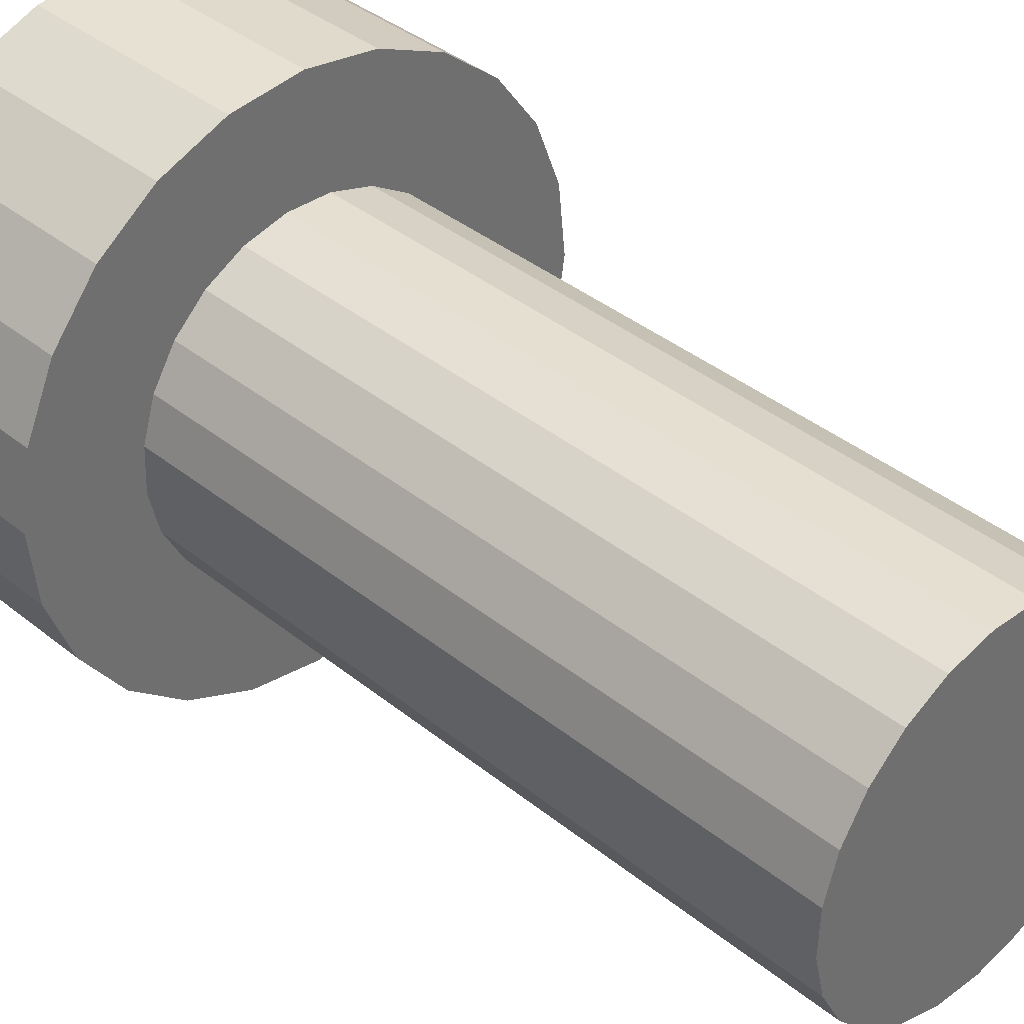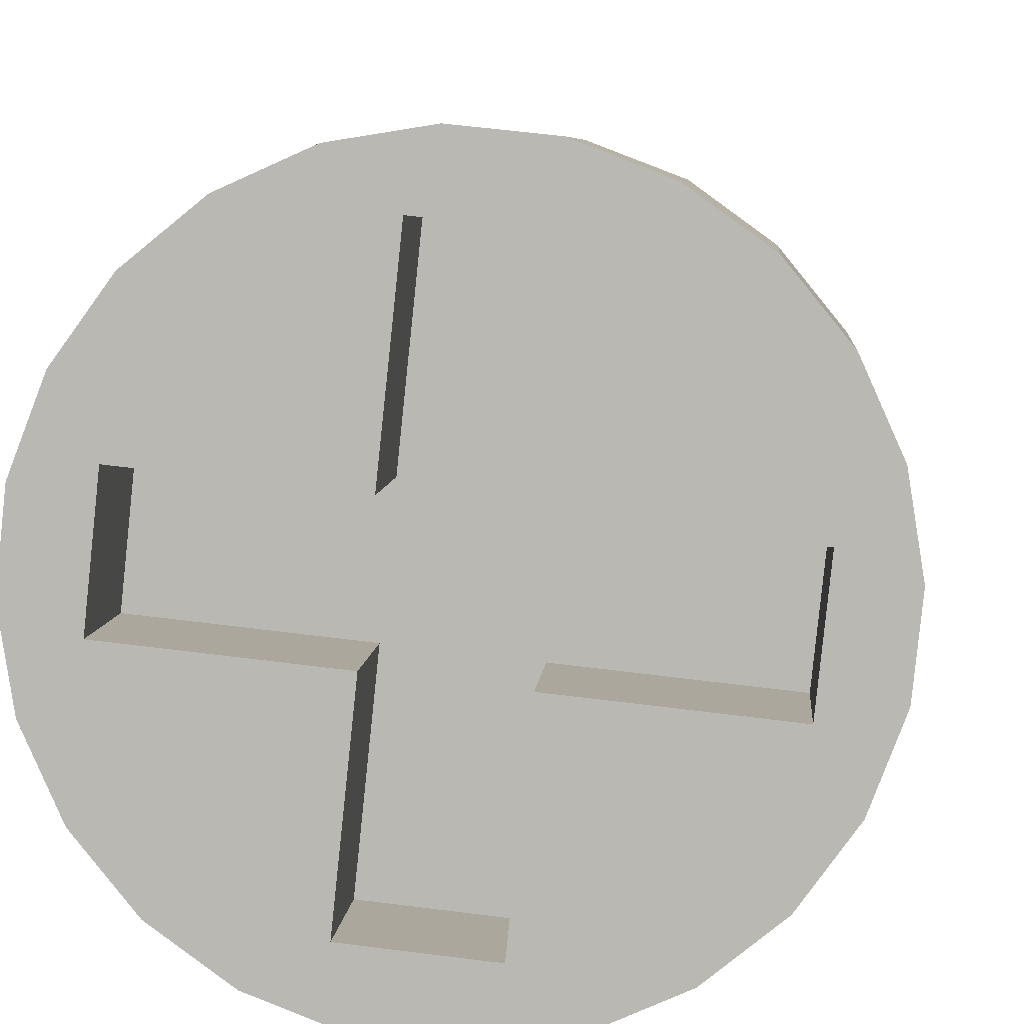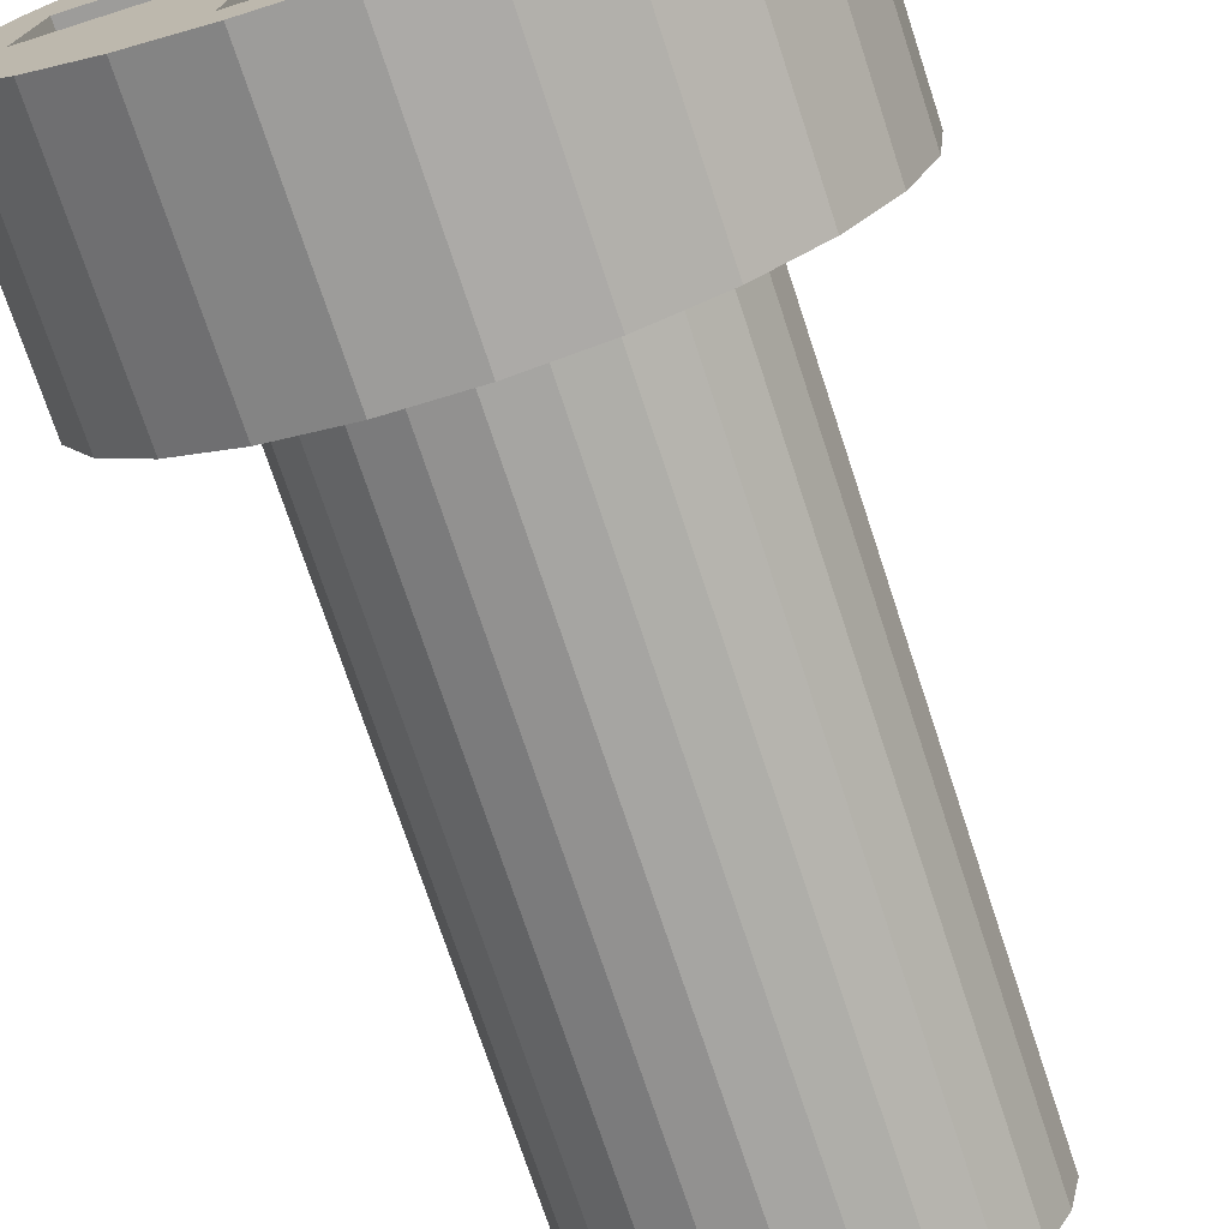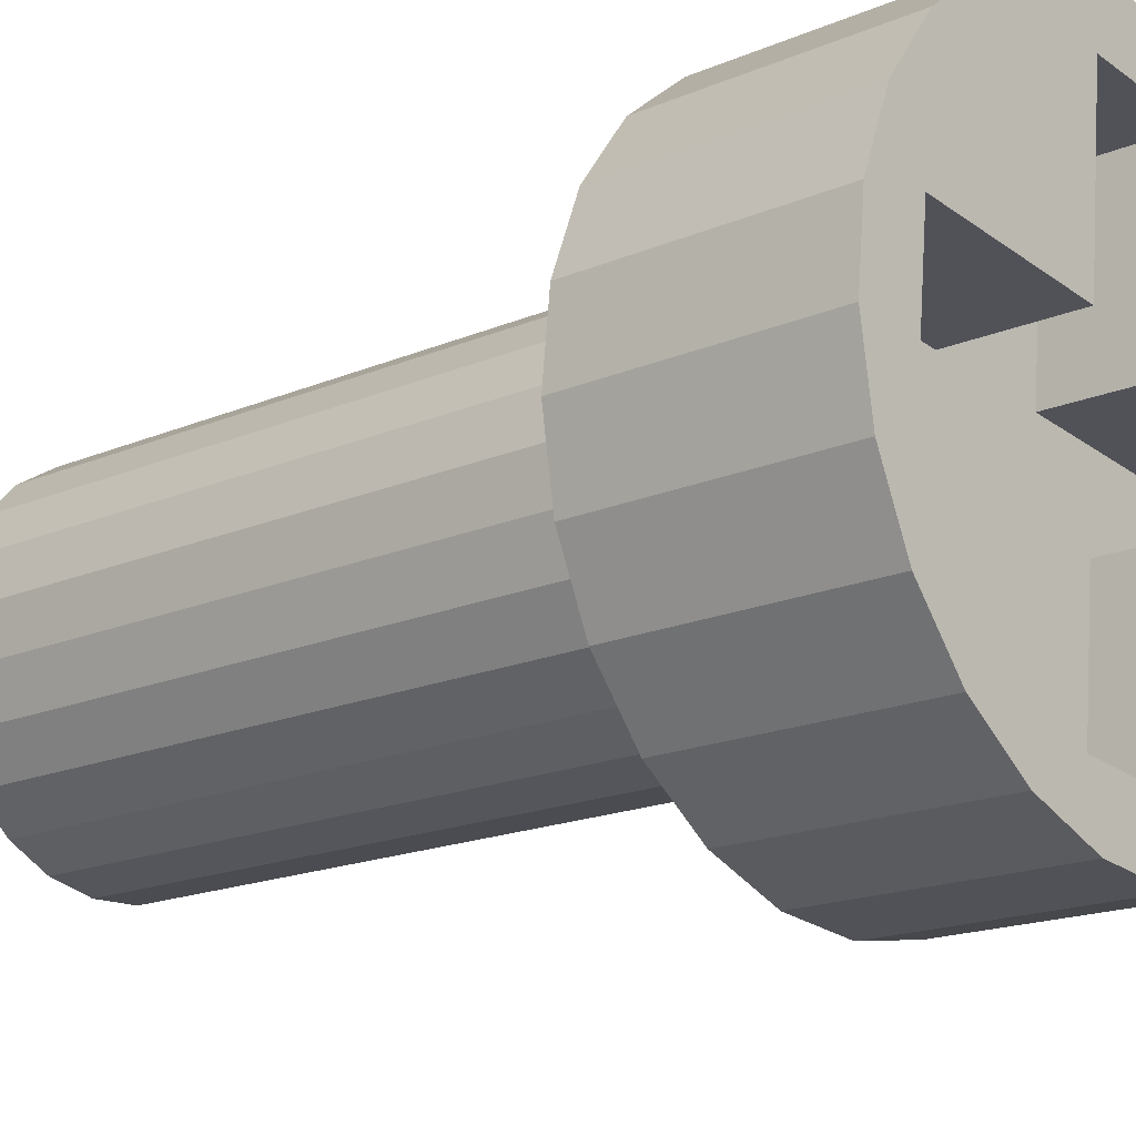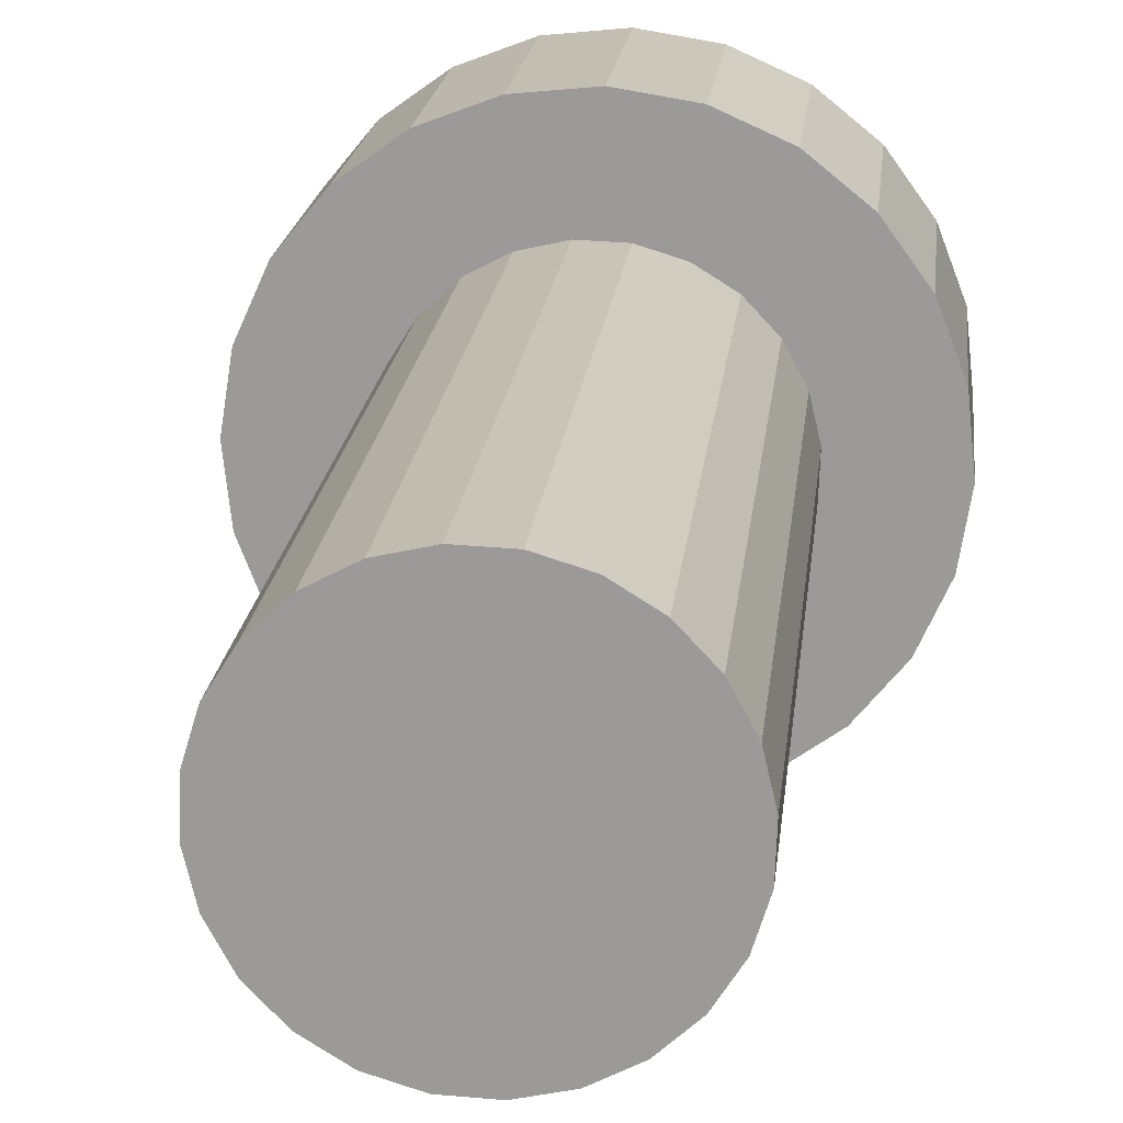
<metadata>
{"format":"obj","ext":"obj","renderer":"f3d","projection":"perspective","resolution":1024,"background":"white","views":[{"elev":38.2,"azim":-44.3,"up":"+Z"},{"elev":6.3,"azim":-175.6,"up":"+Z"},{"elev":-72.9,"azim":-161.8,"up":"+Z"},{"elev":-17.0,"azim":131.1,"up":"+Z"},{"elev":19.5,"azim":6.1,"up":"+Z"}]}
</metadata>
<code>
v -46.22 180.4 -97.77
v -46.22 180.4 -97.77
v -46.22 180.4 -97.77
v -46.22 174.4 -97.77
v -46.22 174.4 -97.77
v -46.22 174.4 -97.77
v -45.28 180.4 -96.49
v -45.28 180.4 -96.49
v -45.28 180.4 -96.49
v -45.28 182.4 -96.49
v -45.28 182.4 -96.49
v -45.28 182.4 -96.49
v -45.87 180.4 -97.58
v -45.87 180.4 -97.58
v -45.87 180.4 -97.58
v -45.87 174.4 -97.58
v -45.87 174.4 -97.58
v -45.87 174.4 -97.58
v -44.76 180.4 -101.4
v -44.76 180.4 -101.4
v -44.76 180.4 -101.4
v -44.76 182.4 -101.4
v -44.76 182.4 -101.4
v -44.76 182.4 -101.4
v -42.91 180.4 -98.41
v -42.91 180.4 -98.41
v -42.91 180.4 -98.41
v -42.91 182.4 -98.41
v -42.91 182.4 -98.41
v -42.91 182.4 -98.41
v -45.87 182.4 -98.56
v -45.87 182.4 -98.56
v -45.87 182.4 -98.56
v -45.87 181.4 -98.56
v -45.87 181.4 -98.56
v -45.87 181.4 -98.56
v -43.21 180.4 -100.3
v -43.21 180.4 -100.3
v -43.21 180.4 -100.3
v -43.21 182.4 -100.3
v -43.21 182.4 -100.3
v -43.21 182.4 -100.3
v -47.26 182.4 -99.67
v -47.26 182.4 -99.67
v -47.26 182.4 -99.67
v -47.26 181.4 -99.67
v -47.26 181.4 -99.67
v -47.26 181.4 -99.67
v -42.85 180.4 -99.05
v -42.85 180.4 -99.05
v -42.85 180.4 -99.05
v -42.85 182.4 -99.05
v -42.85 182.4 -99.05
v -42.85 182.4 -99.05
v -44.39 180.4 -97.83
v -44.39 180.4 -97.83
v -44.39 180.4 -97.83
v -44.39 174.4 -97.83
v -44.39 174.4 -97.83
v -44.39 174.4 -97.83
v -44.82 180.4 -100.4
v -44.82 180.4 -100.4
v -44.82 180.4 -100.4
v -44.82 174.4 -100.4
v -44.82 174.4 -100.4
v -44.82 174.4 -100.4
v -43.15 180.4 -97.8
v -43.15 180.4 -97.8
v -43.15 180.4 -97.8
v -43.15 182.4 -97.8
v -43.15 182.4 -97.8
v -43.15 182.4 -97.8
v -46.83 180.4 -98.74
v -46.83 180.4 -98.74
v -46.83 180.4 -98.74
v -46.83 174.4 -98.74
v -46.83 174.4 -98.74
v -46.83 174.4 -98.74
v -47.07 180.4 -97.17
v -47.07 180.4 -97.17
v -47.07 180.4 -97.17
v -47.07 182.4 -97.17
v -47.07 182.4 -97.17
v -47.07 182.4 -97.17
v -46.5 180.4 -98.04
v -46.5 180.4 -98.04
v -46.5 180.4 -98.04
v -46.5 174.4 -98.04
v -46.5 174.4 -98.04
v -46.5 174.4 -98.04
v -44.04 180.4 -96.86
v -44.04 180.4 -96.86
v -44.04 180.4 -96.86
v -44.04 182.4 -96.86
v -44.04 182.4 -96.86
v -44.04 182.4 -96.86
v -44.15 180.4 -101.2
v -44.15 180.4 -101.2
v -44.15 180.4 -101.2
v -44.15 182.4 -101.2
v -44.15 182.4 -101.2
v -44.15 182.4 -101.2
v -47.74 180.4 -98.28
v -47.74 180.4 -98.28
v -47.74 180.4 -98.28
v -47.74 182.4 -98.28
v -47.74 182.4 -98.28
v -47.74 182.4 -98.28
v -46.75 180.4 -99.52
v -46.75 180.4 -99.52
v -46.75 180.4 -99.52
v -46.75 174.4 -99.52
v -46.75 174.4 -99.52
v -46.75 174.4 -99.52
v -45.62 182.4 -101
v -45.62 182.4 -101
v -45.62 182.4 -101
v -45.62 181.4 -101
v -45.62 181.4 -101
v -45.62 181.4 -101
v -46.71 180.4 -98.37
v -46.71 180.4 -98.37
v -46.71 180.4 -98.37
v -46.71 174.4 -98.37
v -46.71 174.4 -98.37
v -46.71 174.4 -98.37
v -45.1 180.4 -97.51
v -45.1 180.4 -97.51
v -45.1 180.4 -97.51
v -45.1 174.4 -97.51
v -45.1 174.4 -97.51
v -45.1 174.4 -97.51
v -45.2 180.4 -100.5
v -45.2 180.4 -100.5
v -45.2 180.4 -100.5
v -45.2 174.4 -100.5
v -45.2 174.4 -100.5
v -45.2 174.4 -100.5
v -45.08 182.4 -96.97
v -45.08 182.4 -96.97
v -45.08 182.4 -96.97
v -45.08 181.4 -96.97
v -45.08 181.4 -96.97
v -45.08 181.4 -96.97
v -43.98 180.4 -99.61
v -43.98 180.4 -99.61
v -43.98 180.4 -99.61
v -43.98 174.4 -99.61
v -43.98 174.4 -99.61
v -43.98 174.4 -99.61
v -45.59 180.4 -100.5
v -45.59 180.4 -100.5
v -45.59 180.4 -100.5
v -45.59 174.4 -100.5
v -45.59 174.4 -100.5
v -45.59 174.4 -100.5
v -44.13 180.4 -98.12
v -44.13 180.4 -98.12
v -44.13 180.4 -98.12
v -44.13 174.4 -98.12
v -44.13 174.4 -98.12
v -44.13 174.4 -98.12
v -44.92 182.4 -98.46
v -44.92 182.4 -98.46
v -44.92 182.4 -98.46
v -44.92 181.4 -98.46
v -44.92 181.4 -98.46
v -44.92 181.4 -98.46
v -43.94 180.4 -98.46
v -43.94 180.4 -98.46
v -43.94 180.4 -98.46
v -43.94 174.4 -98.46
v -43.94 174.4 -98.46
v -43.94 174.4 -98.46
v -44.19 180.4 -99.94
v -44.19 180.4 -99.94
v -44.19 180.4 -99.94
v -44.19 174.4 -99.94
v -44.19 174.4 -99.94
v -44.19 174.4 -99.94
v -42.95 180.4 -99.7
v -42.95 180.4 -99.7
v -42.95 180.4 -99.7
v -42.95 182.4 -99.7
v -42.95 182.4 -99.7
v -42.95 182.4 -99.7
v -46.54 180.4 -96.79
v -46.54 180.4 -96.79
v -46.54 180.4 -96.79
v -46.54 182.4 -96.79
v -46.54 182.4 -96.79
v -46.54 182.4 -96.79
v -46.65 180.4 -101.1
v -46.65 180.4 -101.1
v -46.65 180.4 -101.1
v -46.65 182.4 -101.1
v -46.65 182.4 -101.1
v -46.65 182.4 -101.1
v -46.03 182.4 -97.07
v -46.03 182.4 -97.07
v -46.03 182.4 -97.07
v -46.03 181.4 -97.07
v -46.03 181.4 -97.07
v -46.03 181.4 -97.07
v -43.63 180.4 -100.8
v -43.63 180.4 -100.8
v -43.63 180.4 -100.8
v -43.63 182.4 -100.8
v -43.63 182.4 -100.8
v -43.63 182.4 -100.8
v -43.87 180.4 -99.23
v -43.87 180.4 -99.23
v -43.87 180.4 -99.23
v -43.87 174.4 -99.23
v -43.87 174.4 -99.23
v -43.87 174.4 -99.23
v -47.54 180.4 -100.2
v -47.54 180.4 -100.2
v -47.54 180.4 -100.2
v -47.54 182.4 -100.2
v -47.54 182.4 -100.2
v -47.54 182.4 -100.2
v -44.73 180.4 -97.62
v -44.73 180.4 -97.62
v -44.73 180.4 -97.62
v -44.73 174.4 -97.62
v -44.73 174.4 -97.62
v -44.73 174.4 -97.62
v -46.3 180.4 -100.1
v -46.3 180.4 -100.1
v -46.3 180.4 -100.1
v -46.3 174.4 -100.1
v -46.3 174.4 -100.1
v -46.3 174.4 -100.1
v -47.84 180.4 -98.92
v -47.84 180.4 -98.92
v -47.84 180.4 -98.92
v -47.84 182.4 -98.92
v -47.84 182.4 -98.92
v -47.84 182.4 -98.92
v -43.43 182.4 -98.31
v -43.43 182.4 -98.31
v -43.43 182.4 -98.31
v -43.43 181.4 -98.31
v -43.43 181.4 -98.31
v -43.43 181.4 -98.31
v -45.97 180.4 -100.4
v -45.97 180.4 -100.4
v -45.97 180.4 -100.4
v -45.97 174.4 -100.4
v -45.97 174.4 -100.4
v -45.97 174.4 -100.4
v -47.48 180.4 -97.68
v -47.48 180.4 -97.68
v -47.48 180.4 -97.68
v -47.48 182.4 -97.68
v -47.48 182.4 -97.68
v -47.48 182.4 -97.68
v -44.82 182.4 -99.41
v -44.82 182.4 -99.41
v -44.82 182.4 -99.41
v -44.82 181.4 -99.41
v -44.82 181.4 -99.41
v -44.82 181.4 -99.41
v -44.66 182.4 -100.9
v -44.66 182.4 -100.9
v -44.66 182.4 -100.9
v -44.66 181.4 -100.9
v -44.66 181.4 -100.9
v -44.66 181.4 -100.9
v -47.78 180.4 -99.57
v -47.78 180.4 -99.57
v -47.78 180.4 -99.57
v -47.78 182.4 -99.57
v -47.78 182.4 -99.57
v -47.78 182.4 -99.57
v -45.93 180.4 -96.56
v -45.93 180.4 -96.56
v -45.93 180.4 -96.56
v -45.93 182.4 -96.56
v -45.93 182.4 -96.56
v -45.93 182.4 -96.56
v -44.47 180.4 -100.2
v -44.47 180.4 -100.2
v -44.47 180.4 -100.2
v -44.47 174.4 -100.2
v -44.47 174.4 -100.2
v -44.47 174.4 -100.2
v -45.41 180.4 -101.5
v -45.41 180.4 -101.5
v -45.41 180.4 -101.5
v -45.41 182.4 -101.5
v -45.41 182.4 -101.5
v -45.41 182.4 -101.5
v -45.77 182.4 -99.51
v -45.77 182.4 -99.51
v -45.77 182.4 -99.51
v -45.77 181.4 -99.51
v -45.77 181.4 -99.51
v -45.77 181.4 -99.51
v -46.84 180.4 -99.13
v -46.84 180.4 -99.13
v -46.84 180.4 -99.13
v -46.84 174.4 -99.13
v -46.84 174.4 -99.13
v -46.84 174.4 -99.13
v -43.53 180.4 -97.27
v -43.53 180.4 -97.27
v -43.53 180.4 -97.27
v -43.53 182.4 -97.27
v -43.53 182.4 -97.27
v -43.53 182.4 -97.27
v -46.06 180.4 -101.4
v -46.06 180.4 -101.4
v -46.06 180.4 -101.4
v -46.06 182.4 -101.4
v -46.06 182.4 -101.4
v -46.06 182.4 -101.4
v -46.57 180.4 -99.86
v -46.57 180.4 -99.86
v -46.57 180.4 -99.86
v -46.57 174.4 -99.86
v -46.57 174.4 -99.86
v -46.57 174.4 -99.86
v -47.36 182.4 -98.72
v -47.36 182.4 -98.72
v -47.36 182.4 -98.72
v -47.36 181.4 -98.72
v -47.36 181.4 -98.72
v -47.36 181.4 -98.72
v -45.49 180.4 -97.5
v -45.49 180.4 -97.5
v -45.49 180.4 -97.5
v -45.49 174.4 -97.5
v -45.49 174.4 -97.5
v -45.49 174.4 -97.5
v -44.64 180.4 -96.59
v -44.64 180.4 -96.59
v -44.64 180.4 -96.59
v -44.64 182.4 -96.59
v -44.64 182.4 -96.59
v -44.64 182.4 -96.59
v -47.16 180.4 -100.7
v -47.16 180.4 -100.7
v -47.16 180.4 -100.7
v -47.16 182.4 -100.7
v -47.16 182.4 -100.7
v -47.16 182.4 -100.7
v -43.33 182.4 -99.26
v -43.33 182.4 -99.26
v -43.33 182.4 -99.26
v -43.33 181.4 -99.26
v -43.33 181.4 -99.26
v -43.33 181.4 -99.26
v -43.85 180.4 -98.84
v -43.85 180.4 -98.84
v -43.85 180.4 -98.84
v -43.85 174.4 -98.84
v -43.85 174.4 -98.84
v -43.85 174.4 -98.84
f 124 138 160
f 161 55 58
f 173 159 162
f 360 169 172
f 214 355 358
f 149 212 215
f 180 147 150
f 286 176 179
f 65 284 287
f 136 63 66
f 154 134 137
f 252 153 156
f 232 248 251
f 324 230 233
f 113 320 323
f 305 109 112
f 78 303 306
f 126 73 76
f 88 122 125
f 5 86 89
f 282 201 190
f 201 282 139
f 139 282 12
f 139 12 342
f 139 342 163
f 163 342 243
f 243 342 95
f 243 95 310
f 243 310 70
f 243 70 351
f 351 70 41
f 41 70 185
f 185 70 29
f 185 29 52
f 351 267 261
f 267 351 102
f 102 351 209
f 209 351 41
f 106 274 238
f 274 106 221
f 221 106 257
f 221 257 346
f 346 257 327
f 346 327 44
f 346 44 295
f 346 295 198
f 198 295 318
f 318 295 116
f 318 116 294
f 294 116 267
f 294 267 24
f 24 267 102
f 82 327 257
f 327 82 31
f 31 82 190
f 31 190 201
f 17 1 4
f 334 13 16
f 130 333 336
f 226 128 131
f 59 225 228
f 40 205 208
f 210 99 101
f 100 21 23
f 22 289 292
f 293 313 316
f 317 195 197
f 196 343 347
f 348 217 220
f 222 272 276
f 275 236 239
f 240 103 107
f 108 254 256
f 258 81 84
f 83 187 191
f 192 278 280
f 281 9 11
f 10 339 341
f 340 92 94
f 96 309 312
f 311 69 72
f 71 26 28
f 30 51 54
f 53 183 186
f 184 38 42
f 273 105 235
f 105 273 219
f 105 219 253
f 253 219 345
f 253 345 80
f 80 345 194
f 80 194 301
f 301 194 111
f 111 194 319
f 319 194 314
f 319 314 231
f 231 314 247
f 247 314 291
f 247 291 152
f 152 291 135
f 135 291 20
f 135 20 61
f 61 20 285
f 285 20 98
f 285 98 175
f 175 98 145
f 145 98 206
f 145 206 213
f 213 206 356
f 80 74 189
f 74 80 301
f 189 74 121
f 189 121 87
f 189 87 277
f 277 87 3
f 277 3 15
f 277 15 7
f 7 15 332
f 7 332 129
f 7 129 337
f 337 129 224
f 337 224 57
f 337 57 91
f 91 57 157
f 91 157 171
f 91 171 307
f 307 171 356
f 307 356 206
f 307 206 39
f 307 39 68
f 68 39 182
f 68 182 25
f 25 182 49
f 166 264 298
f 32 329 326
f 199 36 33
f 141 203 200
f 164 143 140
f 242 168 165
f 349 244 241
f 260 353 350
f 266 262 259
f 117 268 265
f 297 118 115
f 43 299 296
f 325 48 45
f 160 60 227
f 227 132 160
f 132 335 6
f 160 132 124
f 335 18 6
f 6 90 124
f 124 77 304
f 304 114 124
f 114 322 124
f 322 234 138
f 234 250 138
f 250 155 138
f 138 64 288
f 288 178 138
f 178 148 138
f 148 216 359
f 359 174 160
f 124 132 6
f 148 359 138
f 359 160 138
f 124 322 138
f 161 158 55
f 173 170 159
f 360 357 169
f 214 211 355
f 149 146 212
f 180 177 147
f 286 283 176
f 65 62 284
f 136 133 63
f 154 151 134
f 252 249 153
f 232 229 248
f 324 321 230
f 113 110 320
f 305 302 109
f 78 75 303
f 126 123 73
f 88 85 122
f 5 2 86
f 17 14 1
f 334 331 13
f 130 127 333
f 226 223 128
f 59 56 225
f 40 37 205
f 210 207 99
f 100 97 21
f 22 19 289
f 293 290 313
f 317 315 195
f 196 193 343
f 348 344 217
f 222 218 272
f 275 271 236
f 240 237 103
f 108 104 254
f 258 255 81
f 83 79 187
f 192 188 278
f 281 279 9
f 10 8 339
f 340 338 92
f 96 93 309
f 311 308 69
f 71 67 26
f 30 27 51
f 53 50 183
f 184 181 38
f 47 330 34
f 34 204 142
f 166 246 354
f 34 142 166
f 298 47 34
f 270 119 264
f 119 298 264
f 166 354 264
f 298 34 166
f 32 35 329
f 199 202 36
f 141 144 203
f 164 167 143
f 242 245 168
f 349 352 244
f 260 263 353
f 266 269 262
f 117 120 268
f 297 300 118
f 43 46 299
f 325 328 48

</code>
